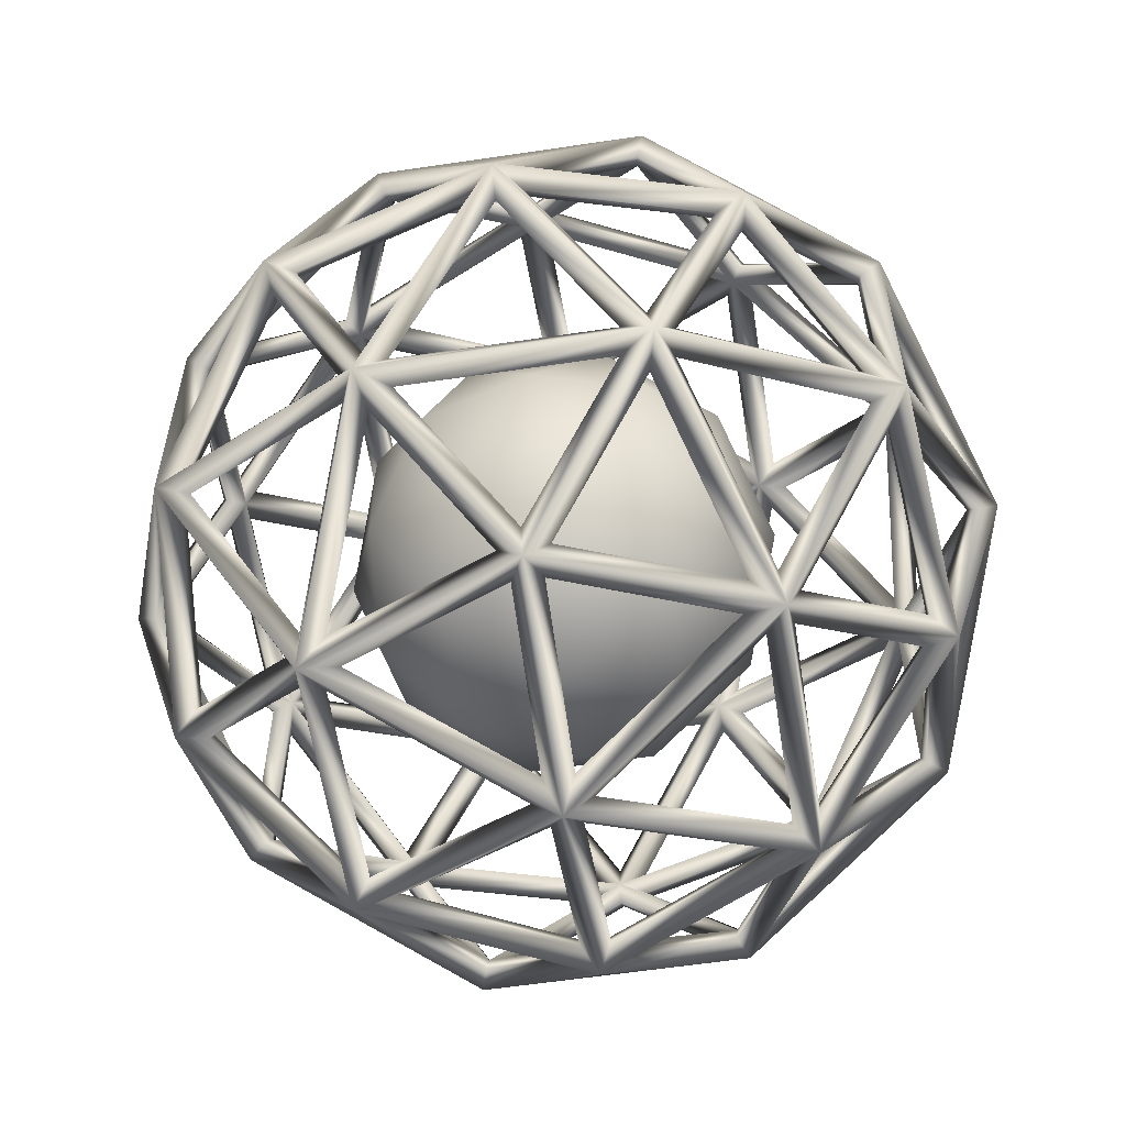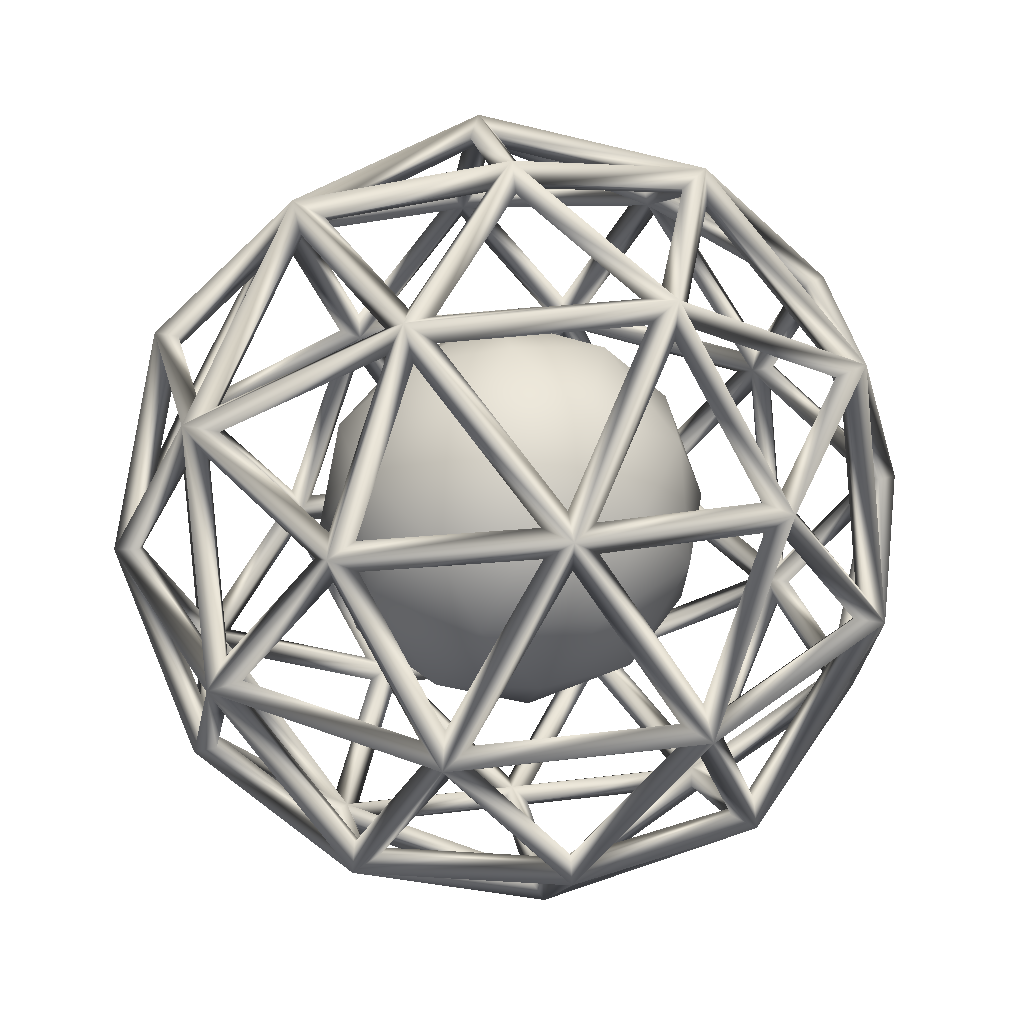
<metadata>
{"format":"obj","ext":"obj","renderer":"f3d","projection":"perspective","resolution":1024,"background":"white","views":[{"elev":-59.4,"azim":-23.0,"up":"+Z"},{"elev":35.9,"azim":44.9,"up":"+Y"}]}
</metadata>
<code>
o Core_Icosphere.001
v 0 -0.5083 0
v 0.3678 -0.2273 0.2672
v -0.1405 -0.2273 0.4323
v -0.4546 -0.2273 0
v -0.1405 -0.2273 -0.4323
v 0.3678 -0.2273 -0.2672
v 0.1405 0.2273 0.4323
v -0.3678 0.2273 0.2672
v -0.3678 0.2273 -0.2672
v 0.1405 0.2273 -0.4323
v 0.4546 0.2273 0
v 0 0.5083 0
v -0.08257 -0.4323 0.2541
v 0.2162 -0.4323 0.1571
v 0.1336 -0.2672 0.4112
v 0.4323 -0.2672 0
v 0.2162 -0.4323 -0.1571
v -0.2672 -0.4323 0
v -0.3498 -0.2672 0.2541
v -0.08257 -0.4323 -0.2541
v -0.3498 -0.2672 -0.2541
v 0.1336 -0.2672 -0.4112
v 0.4834 0 0.1571
v 0.4834 0 -0.1571
v 0 0 0.5083
v 0.2987 0 0.4112
v -0.4834 0 0.1571
v -0.2987 0 0.4112
v -0.2987 0 -0.4112
v -0.4834 0 -0.1571
v 0.2987 0 -0.4112
v 0 0 -0.5083
v 0.3498 0.2672 0.2541
v -0.1336 0.2672 0.4112
v -0.4323 0.2672 0
v -0.1336 0.2672 -0.4112
v 0.3498 0.2672 -0.2541
v 0.08257 0.4323 0.2541
v 0.2672 0.4323 0
v -0.2162 0.4323 0.1571
v -0.2162 0.4323 -0.1571
v 0.08257 0.4323 -0.2541
f 1 14 13
f 2 14 16
f 1 13 18
f 1 18 20
f 1 20 17
f 2 16 23
f 3 15 25
f 4 19 27
f 5 21 29
f 6 22 31
f 2 23 26
f 3 25 28
f 4 27 30
f 5 29 32
f 6 31 24
f 7 33 38
f 8 34 40
f 9 35 41
f 10 36 42
f 11 37 39
f 39 42 12
f 39 37 42
f 37 10 42
f 42 41 12
f 42 36 41
f 36 9 41
f 41 40 12
f 41 35 40
f 35 8 40
f 40 38 12
f 40 34 38
f 34 7 38
f 38 39 12
f 38 33 39
f 33 11 39
f 24 37 11
f 24 31 37
f 31 10 37
f 32 36 10
f 32 29 36
f 29 9 36
f 30 35 9
f 30 27 35
f 27 8 35
f 28 34 8
f 28 25 34
f 25 7 34
f 26 33 7
f 26 23 33
f 23 11 33
f 31 32 10
f 31 22 32
f 22 5 32
f 29 30 9
f 29 21 30
f 21 4 30
f 27 28 8
f 27 19 28
f 19 3 28
f 25 26 7
f 25 15 26
f 15 2 26
f 23 24 11
f 23 16 24
f 16 6 24
f 17 22 6
f 17 20 22
f 20 5 22
f 20 21 5
f 20 18 21
f 18 4 21
f 18 19 4
f 18 13 19
f 13 3 19
f 16 17 6
f 16 14 17
f 14 1 17
f 13 15 3
f 13 14 15
f 14 2 15
o Frame_Icosphere
v 0 -0.9642 0
v 0 -1.037 0
v 0.6977 -0.4312 0.5069
v 0.7501 -0.4636 0.5449
v -0.2665 -0.4312 0.8202
v -0.2865 -0.4636 0.8818
v -0.8624 -0.4312 0
v -0.9271 -0.4636 0
v -0.2665 -0.4312 -0.8202
v -0.2865 -0.4636 -0.8818
v 0.6977 -0.4312 -0.5069
v 0.7501 -0.4636 -0.5449
v 0.2665 0.4312 0.8202
v 0.2865 0.4636 0.8818
v -0.6977 0.4312 0.5069
v -0.7501 0.4636 0.5449
v -0.6977 0.4312 -0.5069
v -0.7501 0.4636 -0.5449
v 0.2665 0.4312 -0.8202
v 0.2865 0.4636 -0.8818
v 0.8624 0.4312 0
v 0.9271 0.4636 0
v 0 0.9642 0
v 0 1.037 0
v -0.1566 -0.8202 0.4821
v -0.1684 -0.8818 0.5183
v 0.4101 -0.8202 0.2979
v 0.4409 -0.8818 0.3203
v 0.2534 -0.5069 0.78
v 0.2725 -0.545 0.8386
v 0.8202 -0.5069 0
v 0.8817 -0.545 0
v 0.4101 -0.8202 -0.2979
v 0.4409 -0.8818 -0.3203
v -0.5069 -0.8202 0
v -0.545 -0.8818 0
v -0.6635 -0.5069 0.4821
v -0.7134 -0.545 0.5183
v -0.1566 -0.8202 -0.4821
v -0.1684 -0.8818 -0.5183
v -0.6635 -0.5069 -0.4821
v -0.7134 -0.545 -0.5183
v 0.2534 -0.5069 -0.78
v 0.2725 -0.545 -0.8386
v 0.917 0 0.2979
v 0.9858 0 0.3203
v 0.917 0 -0.2979
v 0.9858 0 -0.3203
v 0 0 0.9642
v 0 0 1.037
v 0.5667 0 0.78
v 0.6093 0 0.8386
v -0.917 0 0.2979
v -0.9858 0 0.3203
v -0.5667 0 0.78
v -0.6093 0 0.8386
v -0.5667 0 -0.78
v -0.6093 0 -0.8386
v -0.917 0 -0.2979
v -0.9858 0 -0.3203
v 0.5667 0 -0.78
v 0.6093 0 -0.8386
v 0 0 -0.9642
v 0 0 -1.037
v 0.6635 0.5069 0.4821
v 0.7134 0.545 0.5183
v -0.2534 0.5069 0.78
v -0.2725 0.545 0.8386
v -0.8202 0.5069 0
v -0.8817 0.545 0
v -0.2534 0.5069 -0.78
v -0.2725 0.545 -0.8386
v 0.6635 0.5069 -0.4821
v 0.7134 0.545 -0.5183
v 0.1566 0.8202 0.4821
v 0.1684 0.8818 0.5183
v 0.5069 0.8202 0
v 0.545 0.8818 0
v -0.4101 0.8202 0.2979
v -0.4409 0.8818 0.3203
v -0.4101 0.8202 -0.2979
v -0.4409 0.8818 -0.3203
v 0.1566 0.8202 -0.4821
v 0.1684 0.8818 -0.5183
v 0.01867 -0.9791 0.05745
v 0.3496 -0.863 0.2979
v -0.1077 -0.863 0.4465
v 0.7117 -0.4816 0.4732
v 0.4796 -0.7955 0.3046
v 0.8105 -0.5427 0.06416
v -0.04887 -0.9791 0.03551
v -0.1753 -0.863 0.4245
v -0.4579 -0.863 0.03551
v -0.04887 -0.9791 -0.03551
v -0.4579 -0.863 -0.03551
v -0.1753 -0.863 -0.4245
v 0.01867 -0.9791 -0.05745
v -0.1077 -0.863 -0.4465
v 0.3496 -0.863 -0.2979
v 0.749 -0.4212 0.4732
v 0.8479 -0.4823 0.06416
v 0.926 -0.07325 0.3046
v -0.2186 -0.4212 0.8586
v 0.201 -0.4823 0.8262
v -0.003528 -0.07325 0.9748
v -0.8841 -0.4212 0.05745
v -0.7237 -0.4823 0.4465
v -0.9282 -0.07325 0.2979
v -0.3278 -0.4212 -0.8231
v -0.6482 -0.4823 -0.5503
v -0.5701 -0.07325 -0.7907
v 0.6815 -0.4212 -0.5662
v 0.323 -0.4823 -0.7866
v 0.5758 -0.07325 -0.7866
v 0.7304 -0.3839 0.5306
v 0.9073 -0.03591 0.362
v 0.6247 -0.03591 0.7511
v -0.279 -0.3839 0.8586
v -0.06394 -0.03591 0.9748
v -0.5213 -0.03591 0.8262
v -0.9028 -0.3839 0
v -0.9469 -0.03591 0.2404
v -0.9469 -0.03591 -0.2404
v -0.279 -0.3839 -0.8586
v -0.5213 -0.03591 -0.8262
v -0.06394 -0.03591 -0.9748
v 0.7304 -0.3839 -0.5306
v 0.6247 -0.03591 -0.7511
v 0.9073 -0.03591 -0.362
v 0.2976 0.4816 0.8012
v 0.618 0.5427 0.5283
v 0.209 0.7955 0.5283
v -0.67 0.4816 0.5306
v -0.3115 0.5427 0.751
v -0.4379 0.7955 0.362
v -0.7117 0.4816 -0.4732
v -0.8105 0.5427 -0.06416
v -0.4796 0.7955 -0.3046
v 0.2301 0.4816 -0.8231
v -0.1895 0.5427 -0.7907
v 0.1415 0.7955 -0.5503
v 0.8539 0.4816 -0.03551
v 0.6935 0.5427 -0.4245
v 0.5671 0.7955 -0.03551
v 0.4579 0.863 -0.03551
v 0.1753 0.863 -0.4245
v 0.04887 0.9791 -0.03551
v 0.5123 0.829 -0.06763
v 0.6419 0.5699 -0.4664
v 0.2226 0.829 -0.4664
v 0.618 0.5427 -0.5283
v 0.2976 0.4816 -0.8012
v 0.209 0.7955 -0.5283
v 0.1077 0.863 -0.4465
v -0.3496 0.863 -0.2979
v -0.01867 0.9791 -0.05745
v 0.09399 0.829 -0.5082
v -0.2452 0.5699 -0.7546
v -0.3747 0.829 -0.3559
v -0.3115 0.5427 -0.751
v -0.67 0.4816 -0.5306
v -0.4379 0.7955 -0.362
v -0.3913 0.863 -0.2404
v -0.3913 0.863 0.2404
v -0.06041 0.9791 0
v -0.4542 0.829 -0.2464
v -0.7934 0.5699 0
v -0.4542 0.829 0.2464
v -0.8105 0.5427 0.06416
v -0.7117 0.4816 0.4732
v -0.4796 0.7955 0.3046
v -0.3496 0.863 0.2979
v 0.1077 0.863 0.4465
v -0.01867 0.9791 0.05745
v -0.3747 0.829 0.3559
v -0.2452 0.5699 0.7546
v 0.09399 0.829 0.5082
v -0.1895 0.5427 0.7907
v 0.2301 0.4816 0.8231
v 0.1415 0.7955 0.5503
v 0.1753 0.863 0.4245
v 0.4579 0.863 0.03551
v 0.04887 0.9791 0.03551
v 0.2226 0.829 0.4664
v 0.6419 0.5699 0.4664
v 0.5123 0.829 0.06763
v 0.6935 0.5427 0.4245
v 0.8539 0.4816 0.03551
v 0.5671 0.7955 0.03551
v 0.9282 0.07325 -0.2979
v 0.7237 0.4823 -0.4465
v 0.8841 0.4212 -0.05745
v 0.9091 0.03556 -0.3559
v 0.6194 0.03556 -0.7546
v 0.6994 0.4548 -0.5082
v 0.5701 0.07325 -0.7907
v 0.3278 0.4212 -0.8231
v 0.6482 0.4823 -0.5503
v 0.003528 0.07325 -0.9748
v -0.201 0.4823 -0.8262
v 0.2186 0.4212 -0.8586
v -0.05753 0.03556 -0.9745
v -0.5263 0.03556 -0.8222
v -0.2672 0.4548 -0.8222
v -0.5758 0.07325 -0.7866
v -0.6815 0.4212 -0.5662
v -0.323 0.4823 -0.7866
v -0.926 0.07325 -0.3046
v -0.8479 0.4823 -0.06416
v -0.749 0.4212 -0.4732
v -0.9446 0.03556 -0.2464
v -0.9446 0.03556 0.2464
v -0.8645 0.4548 0
v -0.926 0.07325 0.3046
v -0.749 0.4212 0.4732
v -0.8479 0.4823 0.06416
v -0.5758 0.07325 0.7866
v -0.323 0.4823 0.7866
v -0.6815 0.4212 0.5662
v -0.5263 0.03556 0.8222
v -0.05753 0.03556 0.9745
v -0.2672 0.4548 0.8222
v 0.003528 0.07325 0.9748
v 0.2186 0.4212 0.8586
v -0.201 0.4823 0.8262
v 0.5701 0.07325 0.7907
v 0.6482 0.4823 0.5503
v 0.3278 0.4212 0.8231
v 0.6194 0.03556 0.7546
v 0.9091 0.03556 0.3559
v 0.6994 0.4548 0.5082
v 0.9282 0.07325 0.2979
v 0.8841 0.4212 0.05745
v 0.7237 0.4823 0.4465
v 0.5213 0.03591 -0.8262
v 0.06394 0.03591 -0.9748
v 0.279 0.3839 -0.8586
v 0.5263 -0.03556 -0.8222
v 0.2672 -0.4548 -0.8222
v 0.05753 -0.03556 -0.9745
v 0.201 -0.4823 -0.8262
v -0.2186 -0.4212 -0.8586
v -0.003528 -0.07325 -0.9748
v -0.6247 0.03591 -0.7511
v -0.9073 0.03591 -0.362
v -0.7304 0.3839 -0.5306
v -0.6194 -0.03556 -0.7546
v -0.6994 -0.4548 -0.5082
v -0.9091 -0.03556 -0.3559
v -0.7237 -0.4823 -0.4465
v -0.8841 -0.4212 -0.05745
v -0.9282 -0.07325 -0.2979
v -0.9073 0.03591 0.362
v -0.6247 0.03591 0.7511
v -0.7304 0.3839 0.5306
v -0.9091 -0.03556 0.3559
v -0.6994 -0.4548 0.5082
v -0.6194 -0.03556 0.7546
v -0.6482 -0.4823 0.5503
v -0.3278 -0.4212 0.8231
v -0.5701 -0.07325 0.7907
v 0.06394 0.03591 0.9748
v 0.5213 0.03591 0.8262
v 0.279 0.3839 0.8586
v 0.05753 -0.03556 0.9745
v 0.2672 -0.4548 0.8222
v 0.5263 -0.03556 0.8222
v 0.323 -0.4823 0.7866
v 0.6815 -0.4212 0.5662
v 0.5758 -0.07325 0.7866
v 0.9469 0.03591 0.2404
v 0.9469 0.03591 -0.2404
v 0.9028 0.3839 0
v 0.9446 -0.03556 0.2464
v 0.8645 -0.4548 0
v 0.9446 -0.03556 -0.2464
v 0.8479 -0.4823 -0.06416
v 0.749 -0.4212 -0.4732
v 0.926 -0.07325 -0.3046
v 0.4379 -0.7955 -0.362
v 0.3115 -0.5427 -0.751
v 0.67 -0.4816 -0.5306
v 0.3747 -0.829 -0.3559
v -0.09399 -0.829 -0.5082
v 0.2452 -0.5699 -0.7546
v -0.1415 -0.7955 -0.5503
v -0.2301 -0.4816 -0.8231
v 0.1895 -0.5427 -0.7907
v -0.209 -0.7955 -0.5283
v -0.618 -0.5427 -0.5283
v -0.2976 -0.4816 -0.8012
v -0.2226 -0.829 -0.4664
v -0.5123 -0.829 -0.06763
v -0.6419 -0.5699 -0.4664
v -0.5671 -0.7955 -0.03551
v -0.8539 -0.4816 -0.03551
v -0.6935 -0.5427 -0.4245
v -0.5671 -0.7955 0.03551
v -0.6935 -0.5427 0.4245
v -0.8539 -0.4816 0.03551
v -0.5123 -0.829 0.06763
v -0.2226 -0.829 0.4664
v -0.6419 -0.5699 0.4664
v -0.209 -0.7955 0.5283
v -0.2976 -0.4816 0.8012
v -0.618 -0.5427 0.5283
v 0.8105 -0.5427 -0.06416
v 0.4796 -0.7955 -0.3046
v 0.7117 -0.4816 -0.4732
v 0.7934 -0.5699 0
v 0.4542 -0.829 0.2464
v 0.4542 -0.829 -0.2464
v 0.3913 -0.863 0.2404
v 0.06041 -0.9791 0
v 0.3913 -0.863 -0.2404
v -0.1415 -0.7955 0.5503
v 0.1895 -0.5427 0.7907
v -0.2301 -0.4816 0.8231
v -0.09399 -0.829 0.5082
v 0.3747 -0.829 0.3559
v 0.2452 -0.5699 0.7546
v 0.4379 -0.7955 0.362
v 0.67 -0.4816 0.5306
v 0.3115 -0.5427 0.751
f 127 128 69 43
f 128 127 44 70
f 128 129 67 69
f 129 128 70 68
f 129 127 43 67
f 127 129 68 44
f 130 131 69 45
f 131 130 46 70
f 131 132 73 69
f 132 131 70 74
f 132 130 45 73
f 130 132 74 46
f 133 134 67 43
f 134 133 44 68
f 134 135 77 67
f 135 134 68 78
f 135 133 43 77
f 133 135 78 44
f 136 137 77 43
f 137 136 44 78
f 137 138 81 77
f 138 137 78 82
f 138 136 43 81
f 136 138 82 44
f 139 140 81 43
f 140 139 44 82
f 140 141 75 81
f 141 140 82 76
f 141 139 43 75
f 139 141 76 44
f 142 143 73 45
f 143 142 46 74
f 143 144 87 73
f 144 143 74 88
f 144 142 45 87
f 142 144 88 46
f 145 146 71 47
f 146 145 48 72
f 146 147 91 71
f 147 146 72 92
f 147 145 47 91
f 145 147 92 48
f 148 149 79 49
f 149 148 50 80
f 149 150 95 79
f 150 149 80 96
f 150 148 49 95
f 148 150 96 50
f 151 152 83 51
f 152 151 52 84
f 152 153 99 83
f 153 152 84 100
f 153 151 51 99
f 151 153 100 52
f 154 155 85 53
f 155 154 54 86
f 155 156 103 85
f 156 155 86 104
f 156 154 53 103
f 154 156 104 54
f 157 158 87 45
f 158 157 46 88
f 158 159 93 87
f 159 158 88 94
f 159 157 45 93
f 157 159 94 46
f 160 161 91 47
f 161 160 48 92
f 161 162 97 91
f 162 161 92 98
f 162 160 47 97
f 160 162 98 48
f 163 164 95 49
f 164 163 50 96
f 164 165 101 95
f 165 164 96 102
f 165 163 49 101
f 163 165 102 50
f 166 167 99 51
f 167 166 52 100
f 167 168 105 99
f 168 167 100 106
f 168 166 51 105
f 166 168 106 52
f 169 170 103 53
f 170 169 54 104
f 170 171 89 103
f 171 170 104 90
f 171 169 53 89
f 169 171 90 54
f 172 173 107 55
f 173 172 56 108
f 173 174 117 107
f 174 173 108 118
f 174 172 55 117
f 172 174 118 56
f 175 176 109 57
f 176 175 58 110
f 176 177 121 109
f 177 176 110 122
f 177 175 57 121
f 175 177 122 58
f 178 179 111 59
f 179 178 60 112
f 179 180 123 111
f 180 179 112 124
f 180 178 59 123
f 178 180 124 60
f 181 182 113 61
f 182 181 62 114
f 182 183 125 113
f 183 182 114 126
f 183 181 61 125
f 181 183 126 62
f 184 185 115 63
f 185 184 64 116
f 185 186 119 115
f 186 185 116 120
f 186 184 63 119
f 184 186 120 64
f 187 188 125 119
f 188 187 120 126
f 188 189 65 125
f 189 188 126 66
f 189 187 119 65
f 187 189 66 120
f 190 191 115 119
f 191 190 120 116
f 191 192 125 115
f 192 191 116 126
f 192 190 119 125
f 190 192 126 120
f 193 194 61 115
f 194 193 116 62
f 194 195 125 61
f 195 194 62 126
f 195 193 115 125
f 193 195 126 116
f 196 197 123 125
f 197 196 126 124
f 197 198 65 123
f 198 197 124 66
f 198 196 125 65
f 196 198 66 126
f 199 200 113 125
f 200 199 126 114
f 200 201 123 113
f 201 200 114 124
f 201 199 125 123
f 199 201 124 126
f 202 203 59 113
f 203 202 114 60
f 203 204 123 59
f 204 203 60 124
f 204 202 113 123
f 202 204 124 114
f 205 206 121 123
f 206 205 124 122
f 206 207 65 121
f 207 206 122 66
f 207 205 123 65
f 205 207 66 124
f 208 209 111 123
f 209 208 124 112
f 209 210 121 111
f 210 209 112 122
f 210 208 123 121
f 208 210 122 124
f 211 212 57 111
f 212 211 112 58
f 212 213 121 57
f 213 212 58 122
f 213 211 111 121
f 211 213 122 112
f 214 215 117 121
f 215 214 122 118
f 215 216 65 117
f 216 215 118 66
f 216 214 121 65
f 214 216 66 122
f 217 218 109 121
f 218 217 122 110
f 218 219 117 109
f 219 218 110 118
f 219 217 121 117
f 217 219 118 122
f 220 221 55 109
f 221 220 110 56
f 221 222 117 55
f 222 221 56 118
f 222 220 109 117
f 220 222 118 110
f 223 224 119 117
f 224 223 118 120
f 224 225 65 119
f 225 224 120 66
f 225 223 117 65
f 223 225 66 118
f 226 227 107 117
f 227 226 118 108
f 227 228 119 107
f 228 227 108 120
f 228 226 117 119
f 226 228 120 118
f 229 230 63 107
f 230 229 108 64
f 230 231 119 63
f 231 230 64 120
f 231 229 107 119
f 229 231 120 108
f 232 233 115 89
f 233 232 90 116
f 233 234 63 115
f 234 233 116 64
f 234 232 89 63
f 232 234 64 90
f 235 236 103 89
f 236 235 90 104
f 236 237 115 103
f 237 236 104 116
f 237 235 89 115
f 235 237 116 90
f 238 239 61 103
f 239 238 104 62
f 239 240 115 61
f 240 239 62 116
f 240 238 103 115
f 238 240 116 104
f 241 242 113 105
f 242 241 106 114
f 242 243 61 113
f 243 242 114 62
f 243 241 105 61
f 241 243 62 106
f 244 245 99 105
f 245 244 106 100
f 245 246 113 99
f 246 245 100 114
f 246 244 105 113
f 244 246 114 106
f 247 248 59 99
f 248 247 100 60
f 248 249 113 59
f 249 248 60 114
f 249 247 99 113
f 247 249 114 100
f 250 251 111 101
f 251 250 102 112
f 251 252 59 111
f 252 251 112 60
f 252 250 101 59
f 250 252 60 102
f 253 254 95 101
f 254 253 102 96
f 254 255 111 95
f 255 254 96 112
f 255 253 101 111
f 253 255 112 102
f 256 257 57 95
f 257 256 96 58
f 257 258 111 57
f 258 257 58 112
f 258 256 95 111
f 256 258 112 96
f 259 260 109 97
f 260 259 98 110
f 260 261 57 109
f 261 260 110 58
f 261 259 97 57
f 259 261 58 98
f 262 263 91 97
f 263 262 98 92
f 263 264 109 91
f 264 263 92 110
f 264 262 97 109
f 262 264 110 98
f 265 266 55 91
f 266 265 92 56
f 266 267 109 55
f 267 266 56 110
f 267 265 91 109
f 265 267 110 92
f 268 269 107 93
f 269 268 94 108
f 269 270 55 107
f 270 269 108 56
f 270 268 93 55
f 268 270 56 94
f 271 272 87 93
f 272 271 94 88
f 272 273 107 87
f 273 272 88 108
f 273 271 93 107
f 271 273 108 94
f 274 275 63 87
f 275 274 88 64
f 275 276 107 63
f 276 275 64 108
f 276 274 87 107
f 274 276 108 88
f 277 278 105 103
f 278 277 104 106
f 278 279 61 105
f 279 278 106 62
f 279 277 103 61
f 277 279 62 104
f 280 281 85 103
f 281 280 104 86
f 281 282 105 85
f 282 281 86 106
f 282 280 103 105
f 280 282 106 104
f 283 284 51 85
f 284 283 86 52
f 284 285 105 51
f 285 284 52 106
f 285 283 85 105
f 283 285 106 86
f 286 287 101 99
f 287 286 100 102
f 287 288 59 101
f 288 287 102 60
f 288 286 99 59
f 286 288 60 100
f 289 290 83 99
f 290 289 100 84
f 290 291 101 83
f 291 290 84 102
f 291 289 99 101
f 289 291 102 100
f 292 293 49 83
f 293 292 84 50
f 293 294 101 49
f 294 293 50 102
f 294 292 83 101
f 292 294 102 84
f 295 296 97 95
f 296 295 96 98
f 296 297 57 97
f 297 296 98 58
f 297 295 95 57
f 295 297 58 96
f 298 299 79 95
f 299 298 96 80
f 299 300 97 79
f 300 299 80 98
f 300 298 95 97
f 298 300 98 96
f 301 302 47 79
f 302 301 80 48
f 302 303 97 47
f 303 302 48 98
f 303 301 79 97
f 301 303 98 80
f 304 305 93 91
f 305 304 92 94
f 305 306 55 93
f 306 305 94 56
f 306 304 91 55
f 304 306 56 92
f 307 308 71 91
f 308 307 92 72
f 308 309 93 71
f 309 308 72 94
f 309 307 91 93
f 307 309 94 92
f 310 311 45 71
f 311 310 72 46
f 311 312 93 45
f 312 311 46 94
f 312 310 71 93
f 310 312 94 72
f 313 314 89 87
f 314 313 88 90
f 314 315 63 89
f 315 314 90 64
f 315 313 87 63
f 313 315 64 88
f 316 317 73 87
f 317 316 88 74
f 317 318 89 73
f 318 317 74 90
f 318 316 87 89
f 316 318 90 88
f 319 320 53 73
f 320 319 74 54
f 320 321 89 53
f 321 320 54 90
f 321 319 73 89
f 319 321 90 74
f 322 323 85 75
f 323 322 76 86
f 323 324 53 85
f 324 323 86 54
f 324 322 75 53
f 322 324 54 76
f 325 326 81 75
f 326 325 76 82
f 326 327 85 81
f 327 326 82 86
f 327 325 75 85
f 325 327 86 76
f 328 329 51 81
f 329 328 82 52
f 329 330 85 51
f 330 329 52 86
f 330 328 81 85
f 328 330 86 82
f 331 332 83 81
f 332 331 82 84
f 332 333 51 83
f 333 332 84 52
f 333 331 81 51
f 331 333 52 82
f 334 335 77 81
f 335 334 82 78
f 335 336 83 77
f 336 335 78 84
f 336 334 81 83
f 334 336 84 82
f 337 338 49 77
f 338 337 78 50
f 338 339 83 49
f 339 338 50 84
f 339 337 77 83
f 337 339 84 78
f 340 341 79 77
f 341 340 78 80
f 341 342 49 79
f 342 341 80 50
f 342 340 77 49
f 340 342 50 78
f 343 344 67 77
f 344 343 78 68
f 344 345 79 67
f 345 344 68 80
f 345 343 77 79
f 343 345 80 78
f 346 347 47 67
f 347 346 68 48
f 347 348 79 47
f 348 347 48 80
f 348 346 67 79
f 346 348 80 68
f 349 350 75 73
f 350 349 74 76
f 350 351 53 75
f 351 350 76 54
f 351 349 73 53
f 349 351 54 74
f 352 353 69 73
f 353 352 74 70
f 353 354 75 69
f 354 353 70 76
f 354 352 73 75
f 352 354 76 74
f 355 356 43 69
f 356 355 70 44
f 356 357 75 43
f 357 356 44 76
f 357 355 69 75
f 355 357 76 70
f 358 359 71 67
f 359 358 68 72
f 359 360 47 71
f 360 359 72 48
f 360 358 67 47
f 358 360 48 68
f 361 362 69 67
f 362 361 68 70
f 362 363 71 69
f 363 362 70 72
f 363 361 67 71
f 361 363 72 68
f 364 365 45 69
f 365 364 70 46
f 365 366 71 45
f 366 365 46 72
f 366 364 69 71
f 364 366 72 70

</code>
